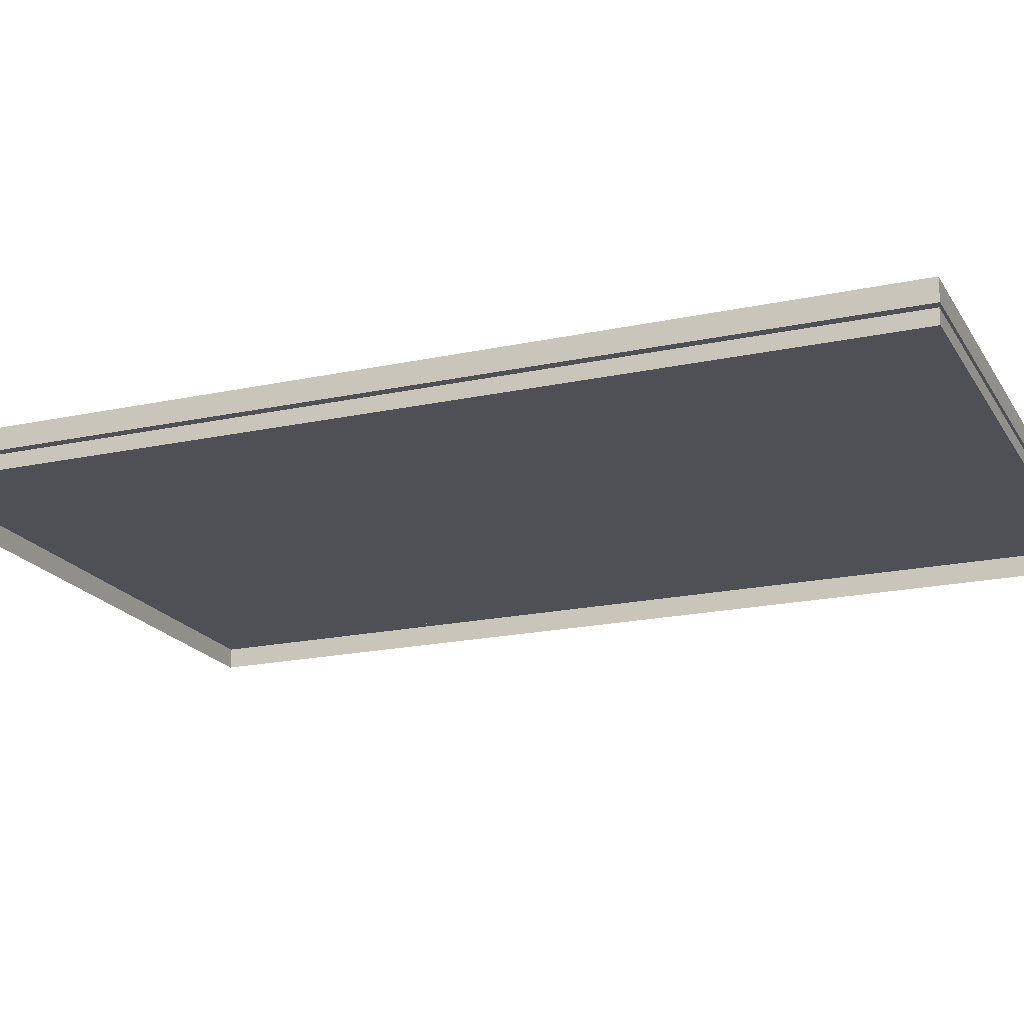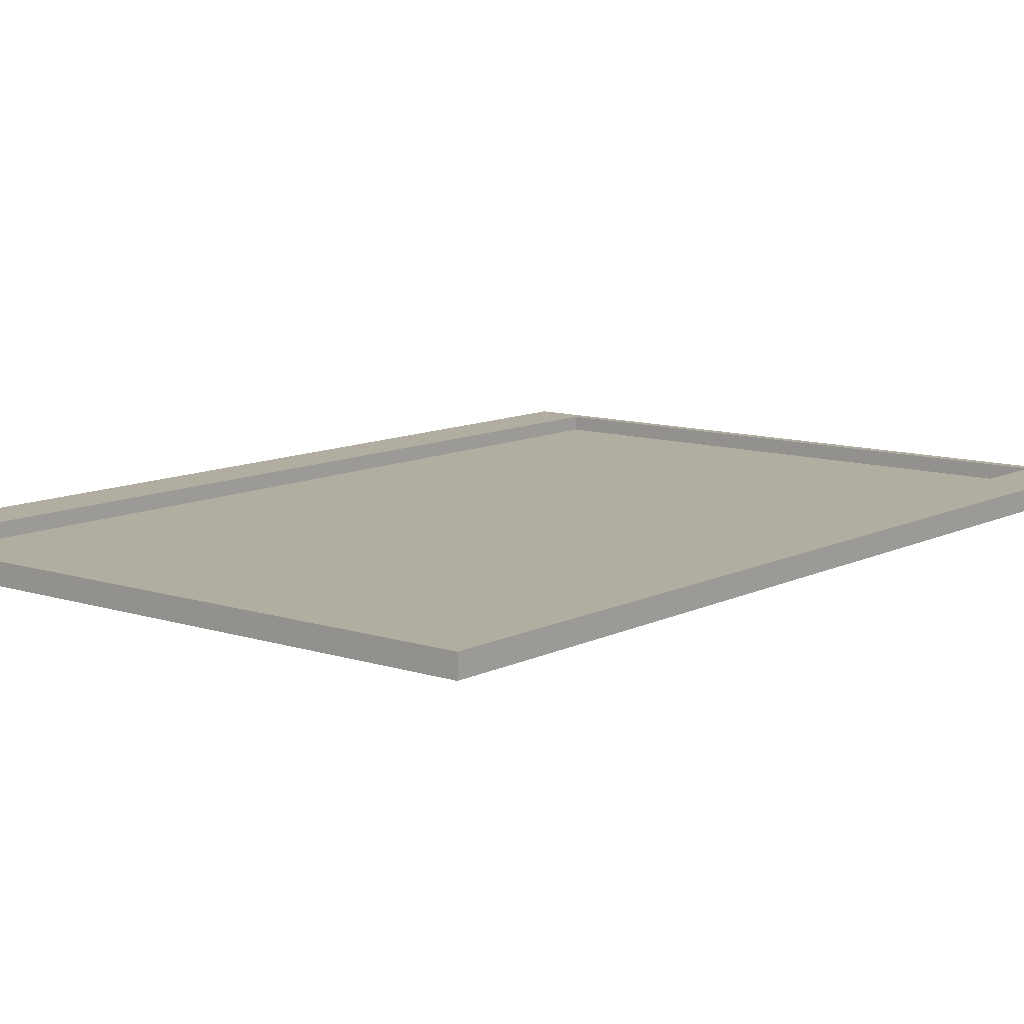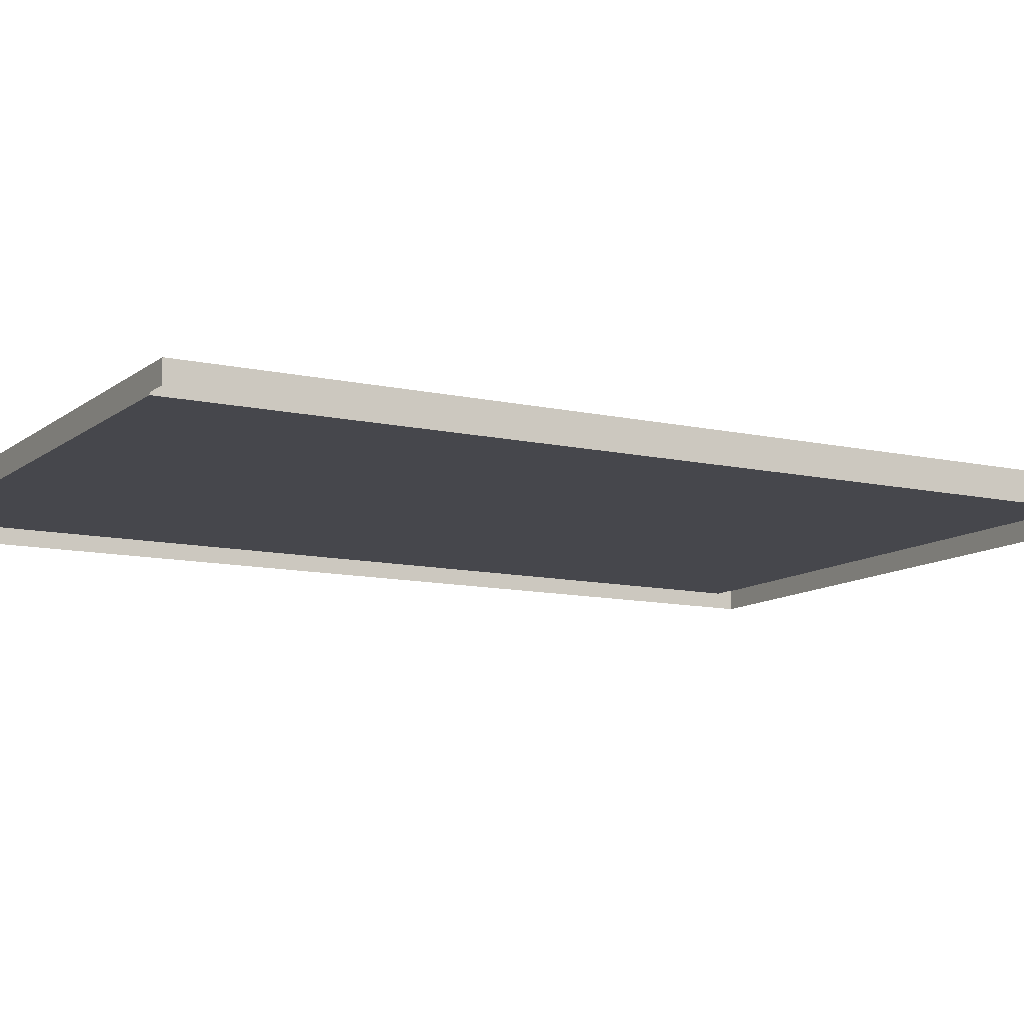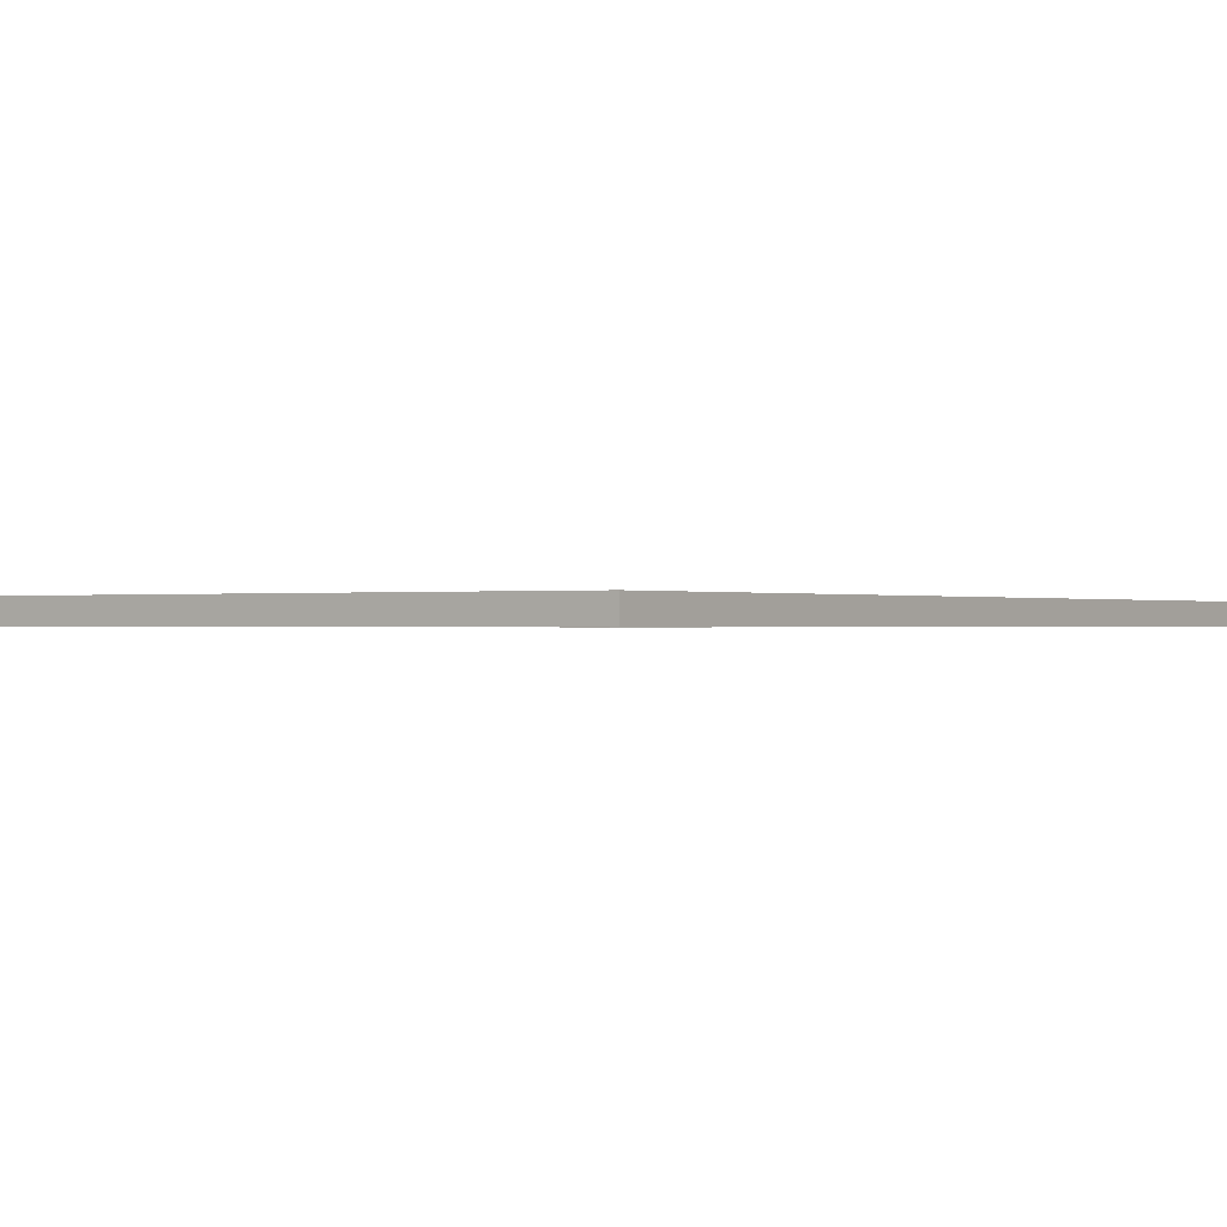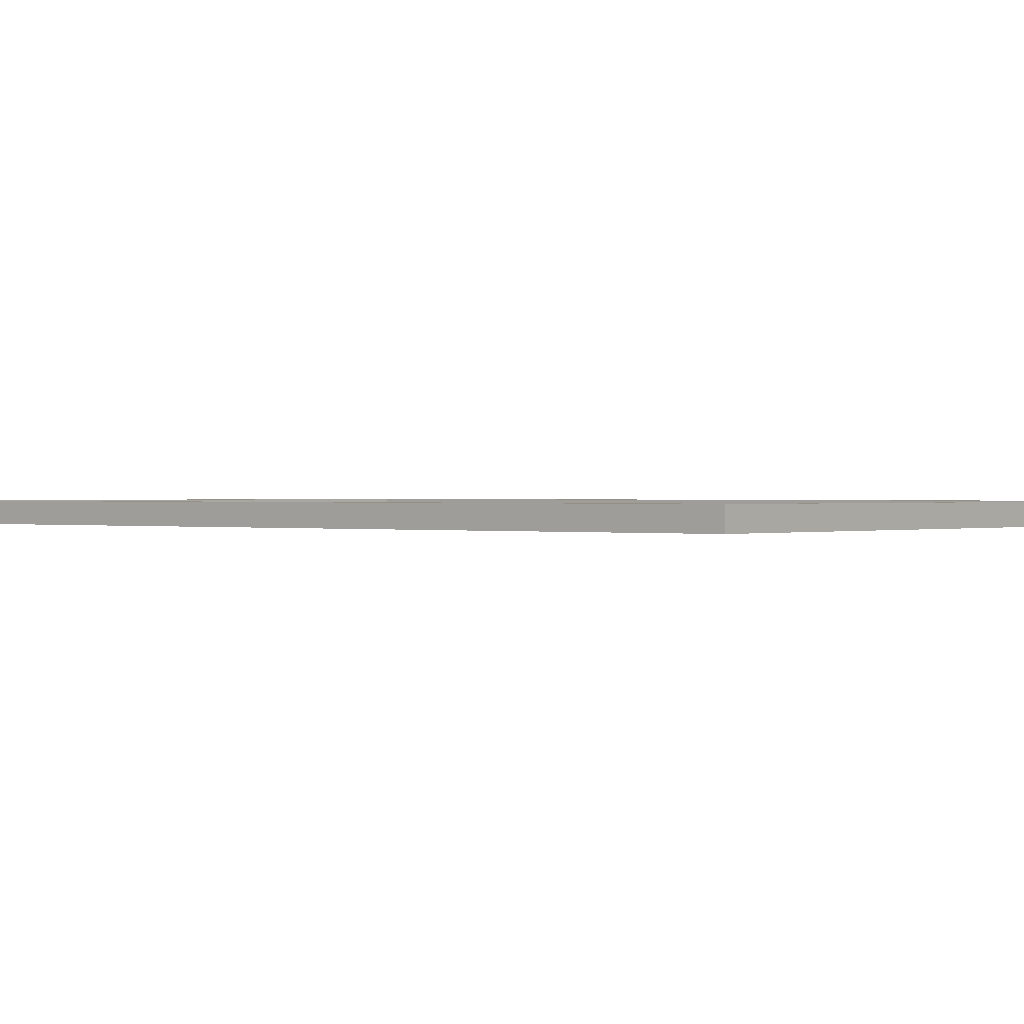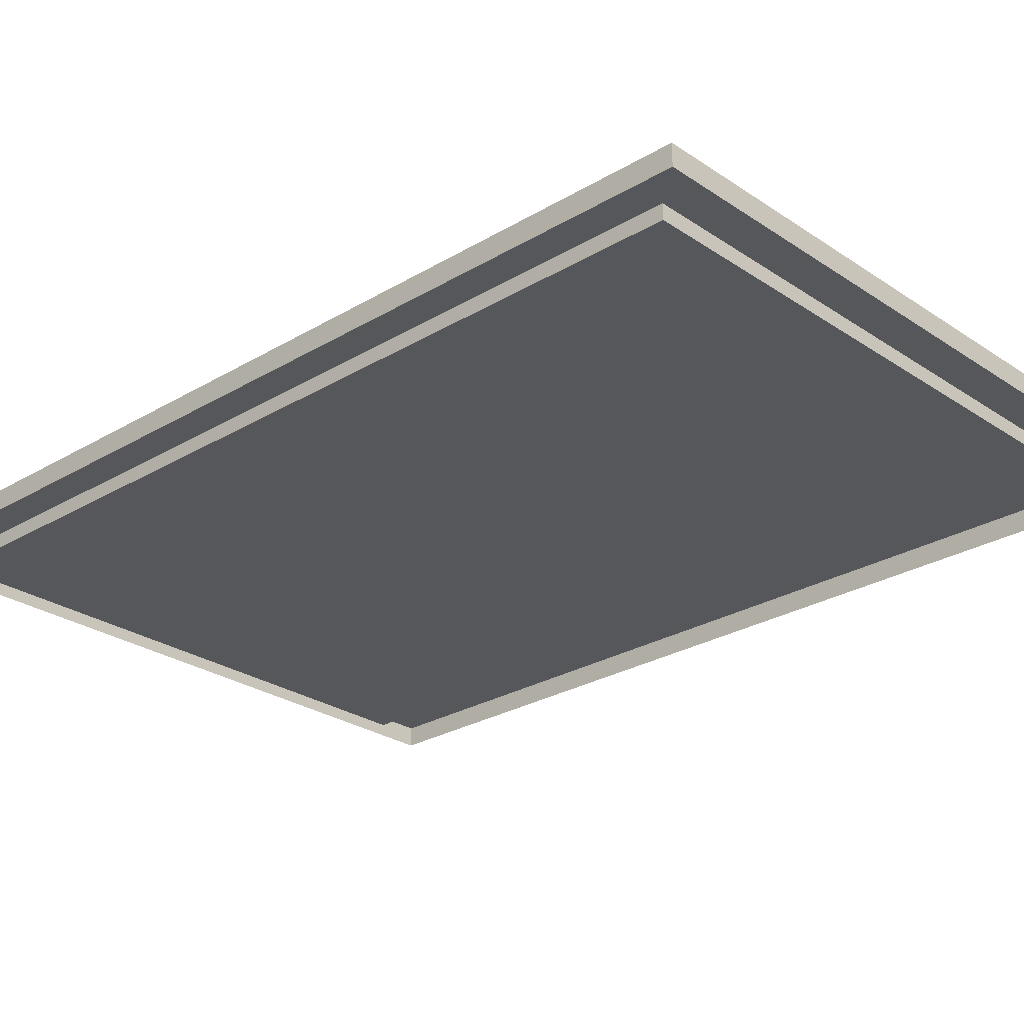
<metadata>
{"format":"obj","ext":"obj","renderer":"f3d","projection":"perspective","resolution":1024,"background":"white","views":[{"elev":-19.3,"azim":112.2,"up":"+Y"},{"elev":10.5,"azim":39.1,"up":"+Y"},{"elev":-10.9,"azim":-119.4,"up":"+Y"},{"elev":-0.3,"azim":35.1,"up":"+Y"},{"elev":0.5,"azim":130.0,"up":"+Y"},{"elev":-26.4,"azim":-46.7,"up":"+Y"}]}
</metadata>
<code>
g SouthCityDoor
v 0 4.075 7.507
v 0 4.075 7.707
v -1.233 4.075 7.707
v -1.033 4.075 7.507
v -1.233 4.075 4.241
v -1.033 4.075 4.284
v 0 4.075 4.241
v 0 4.075 4.284
v -1.033 4.022 7.507
v -1.033 4.075 7.507
v -1.033 4.075 4.284
v -1.033 4.022 4.284
v -1.233 4 4.241
v -1.233 4.075 4.241
v -1.233 4.075 7.707
v -1.233 4 7.707
v 0 4 4.241
v 0 4.075 4.241
v -1.233 4.075 4.241
v -1.233 4 4.241
v 0 4.022 7.507
v 0 4.075 7.507
v -1.033 4.075 7.507
v -1.033 4.022 7.507
v -1.233 4 7.707
v -1.233 4.075 7.707
v 0 4.075 7.707
v 0 4 7.707
v -1.033 4.022 4.284
v -1.033 4.075 4.284
v 0 4.075 4.284
v 0 4.022 4.284
v -1.033 4.022 4.284
v 0 4.022 4.284
v 0 4.022 7.507
v -1.033 4.022 7.507
v 0 4.075 7.507
v 1.233 4.075 7.707
v 0 4.075 7.707
v 1.033 4.075 7.507
v 1.233 4.075 4.241
v 1.033 4.075 4.284
v 0 4.075 4.241
v 0 4.075 4.284
v 1.033 4.022 7.507
v 1.033 4.022 4.284
v 1.033 4.075 4.284
v 1.033 4.075 7.507
v 1.233 4 4.241
v 1.233 4 7.707
v 1.233 4.075 7.707
v 1.233 4.075 4.241
v 0 4 4.241
v 1.233 4 4.241
v 1.233 4.075 4.241
v 0 4.075 4.241
v 0 4.022 7.507
v 1.033 4.022 7.507
v 1.033 4.075 7.507
v 0 4.075 7.507
v 1.233 4 7.707
v 0 4 7.707
v 0 4.075 7.707
v 1.233 4.075 7.707
v 1.033 4.022 4.284
v 0 4.022 4.284
v 0 4.075 4.284
v 1.033 4.075 4.284
v 1.033 4.022 4.284
v 1.033 4.022 7.507
v 0 4.022 7.507
v 0 4.022 4.284
g SouthCityDoor_0
f 3 2 1
f 4 3 1
f 5 3 4
f 6 5 4
f 7 5 6
f 8 7 6
f 11 10 9
f 12 11 9
f 15 14 13
f 16 15 13
f 19 18 17
f 20 19 17
f 23 22 21
f 24 23 21
f 27 26 25
f 28 27 25
f 31 30 29
f 32 31 29
f 35 34 33
f 36 35 33
f 39 38 37
f 38 40 37
f 38 41 40
f 41 42 40
f 41 43 42
f 43 44 42
f 47 46 45
f 48 47 45
f 51 50 49
f 52 51 49
f 55 54 53
f 56 55 53
f 59 58 57
f 60 59 57
f 63 62 61
f 64 63 61
f 67 66 65
f 68 67 65
f 71 70 69
f 72 71 69

</code>
